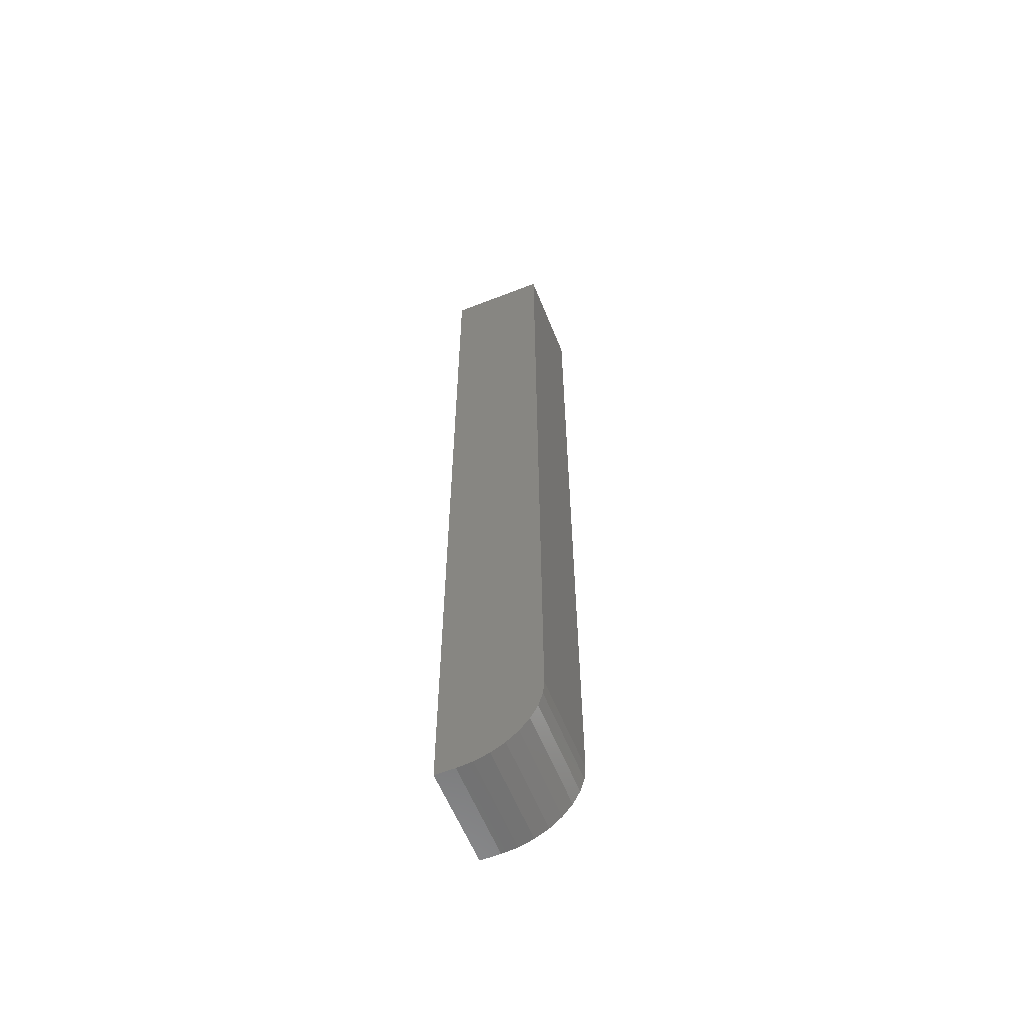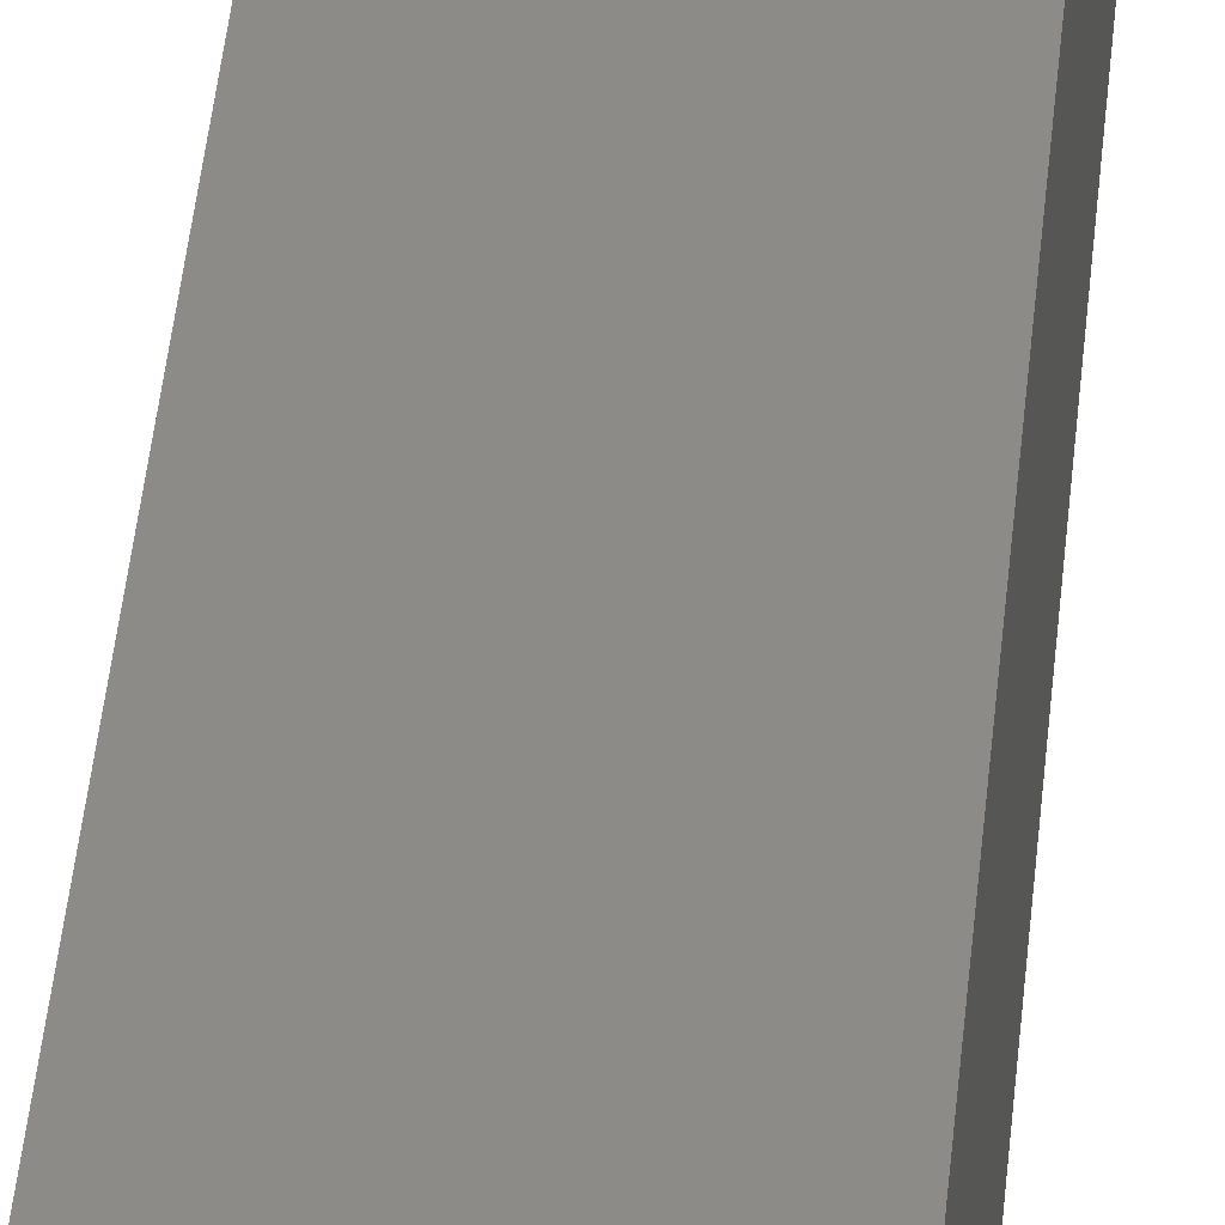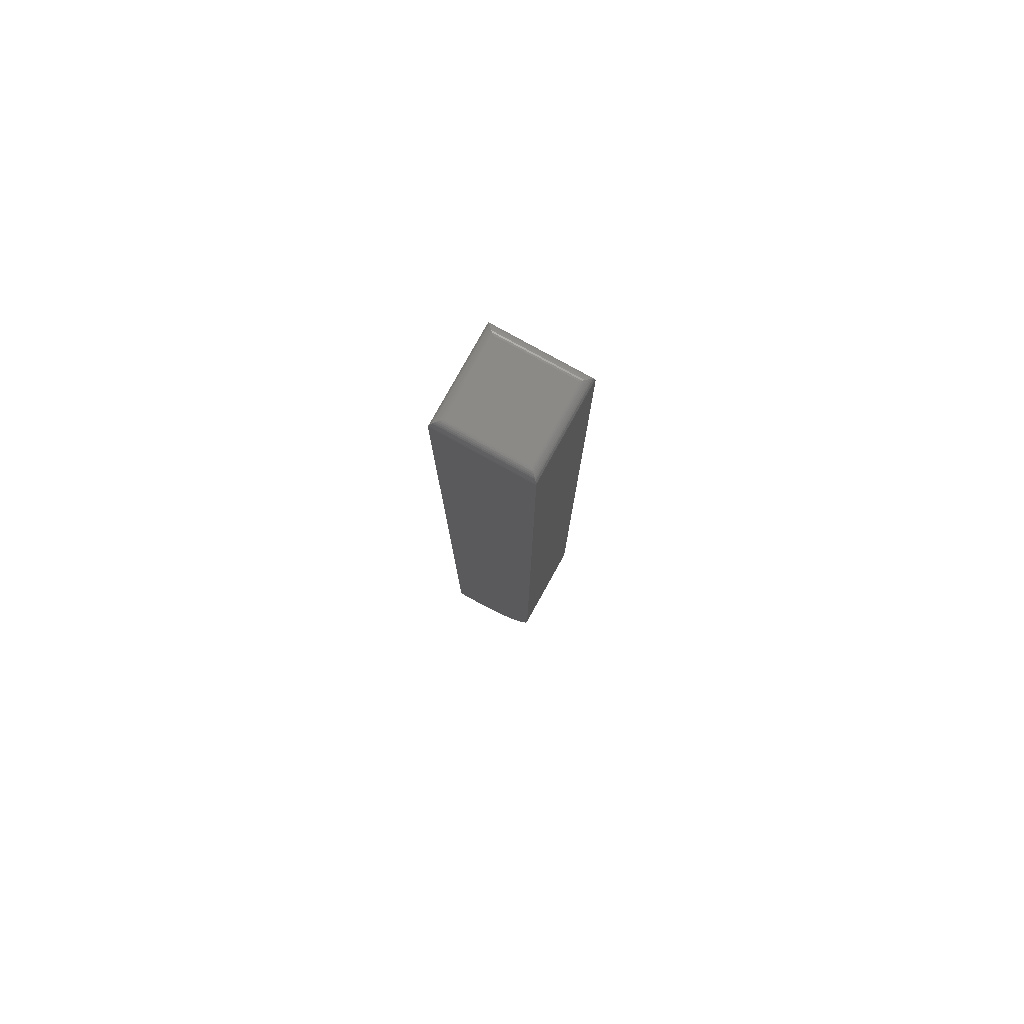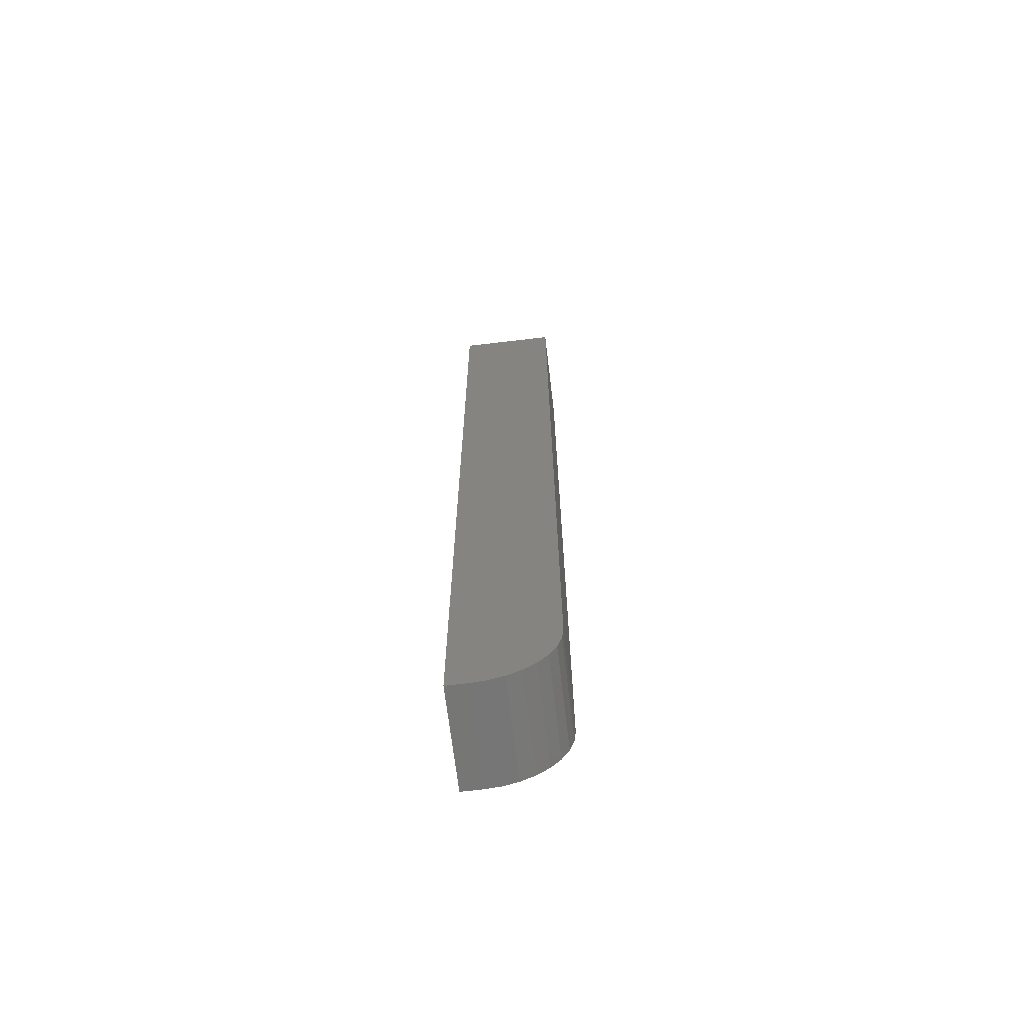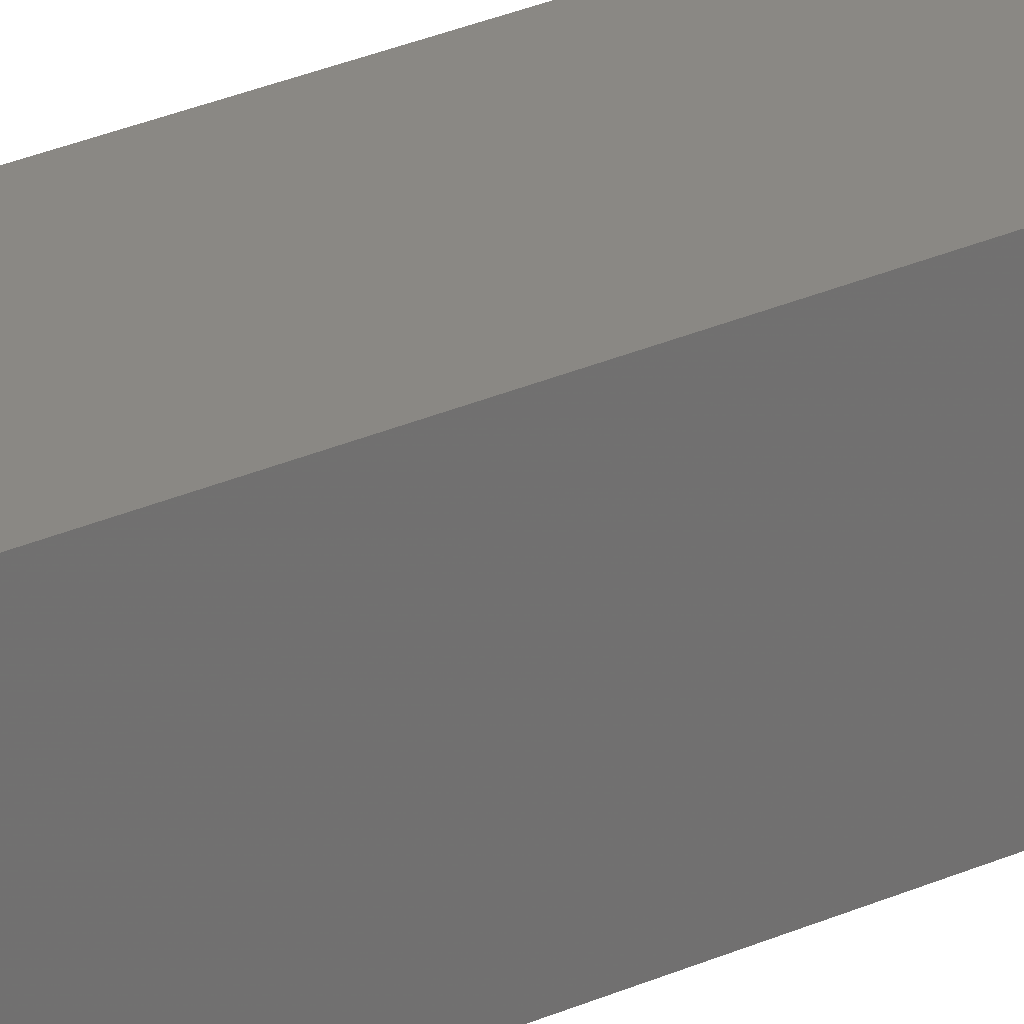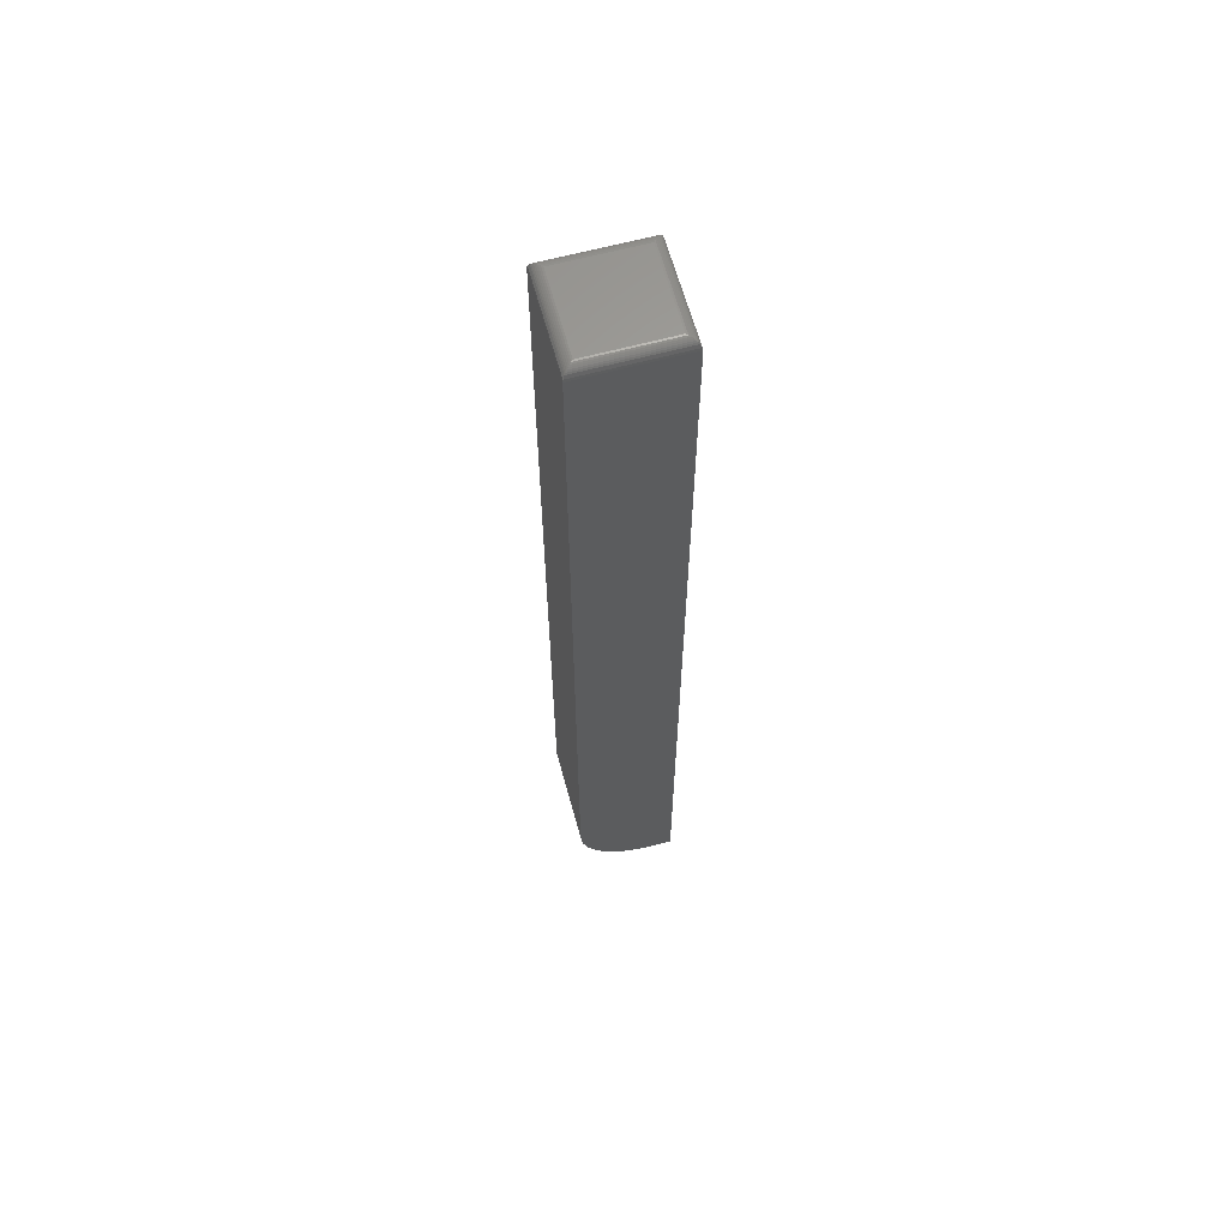
<metadata>
{"format":"stl","ext":"stl","renderer":"f3d","projection":"perspective","resolution":1024,"background":"white","views":[{"elev":-59.7,"azim":111.9,"up":"+Y"},{"elev":33.6,"azim":4.3,"up":"+Z"},{"elev":79.2,"azim":119.0,"up":"+Y"},{"elev":-67.8,"azim":96.8,"up":"+Y"},{"elev":27.1,"azim":54.7,"up":"+Z"},{"elev":63.1,"azim":-105.3,"up":"+Y"}]}
</metadata>
<code>
# stl→obj: 56 verts, 108 faces
v -0.07812 -0.75 0.0625
v -0.07812 -0.7452 0.03858
v -0.07812 -0.7488 0.05031
v -0.07812 -0.75 0.07812
v -0.07812 -0.007812 0.07812
v -0.07812 -0.007812 1.062e-34
v -0.07812 -0.6875 0
v -0.07812 -0.6997 0.001201
v -0.07812 -0.7114 0.004758
v -0.07812 -0.7222 0.01053
v -0.07812 -0.7317 0.01831
v -0.07812 -0.7395 0.02778
v 4.642e-17 -0.75 0.07812
v 4.546e-17 -0.75 0.0625
v 4.465e-17 -0.7488 0.05031
v 4.373e-17 -0.7452 0.03858
v 4.275e-17 -0.7395 0.02778
v 4.174e-17 -0.7317 0.01831
v 4.074e-17 -0.7222 0.01053
v 3.978e-17 -0.7114 0.004758
v 3.891e-17 -0.6997 0.001201
v 3.816e-17 -0.6875 -4.784e-18
v 4.337e-19 -0.007812 -4.784e-18
v 5.217e-18 -0.007812 0.07812
v -0.07031 4.337e-19 0.007812
v -0.07031 4.337e-19 0.07031
v -0.007812 3.903e-18 0.007812
v -0.007812 3.903e-18 0.07031
v -0.07155 -9.925e-05 0.006567
v -0.07156 -9.925e-05 0.07155
v -0.07276 -0.0003935 0.005364
v -0.07276 -0.0003935 0.07276
v -0.07391 -0.0008761 0.004218
v -0.07391 -0.0008761 0.07391
v -0.07497 -0.001539 0.003156
v -0.07497 -0.001539 0.07497
v -0.07592 -0.002368 0.00221
v -0.07592 -0.002368 0.07592
v -0.07672 -0.003342 0.001405
v -0.07672 -0.003342 0.07672
v -0.07781 -0.005616 0.0003152
v -0.07781 -0.005616 0.07781
v -0.006571 -9.925e-05 0.07156
v -0.005364 -0.0003935 0.07276
v -0.004218 -0.0008761 0.07391
v -0.003156 -0.001539 0.07497
v -0.00221 -0.002368 0.07592
v -0.001405 -0.003342 0.07672
v -0.0003152 -0.005616 0.07781
v -0.006567 -9.925e-05 0.006571
v -0.005364 -0.0003935 0.005364
v -0.004218 -0.0008761 0.004218
v -0.003156 -0.001539 0.003156
v -0.00221 -0.002368 0.00221
v -0.001405 -0.003342 0.001405
v -0.0003152 -0.005616 0.0003152
f 1 2 3
f 4 5 6
f 4 6 7
f 4 7 8
f 4 8 9
f 4 9 10
f 4 10 11
f 4 11 12
f 4 12 2
f 4 2 1
f 13 14 15
f 13 15 16
f 13 16 17
f 13 17 18
f 13 18 19
f 13 19 20
f 13 20 21
f 13 21 22
f 13 22 23
f 13 23 24
f 6 23 7
f 7 23 22
f 1 14 4
f 4 14 13
f 7 22 8
f 8 22 21
f 8 21 9
f 9 21 20
f 9 20 10
f 10 20 19
f 10 19 11
f 11 19 18
f 11 18 12
f 12 18 17
f 12 17 2
f 2 17 16
f 2 16 3
f 3 16 15
f 3 15 1
f 1 15 14
f 25 26 27
f 27 26 28
f 24 5 13
f 13 5 4
f 26 29 30
f 26 25 29
f 29 31 30
f 30 31 32
f 31 33 32
f 32 33 34
f 33 35 34
f 34 35 36
f 35 37 36
f 36 37 38
f 37 39 38
f 38 39 40
f 39 41 40
f 6 5 41
f 41 5 42
f 41 42 40
f 28 30 43
f 28 26 30
f 30 32 43
f 43 32 44
f 32 34 44
f 44 34 45
f 34 36 45
f 45 36 46
f 36 38 46
f 46 38 47
f 38 40 47
f 47 40 48
f 40 42 48
f 5 24 42
f 42 24 49
f 42 49 48
f 27 43 50
f 27 28 43
f 43 44 50
f 50 44 51
f 44 45 51
f 51 45 52
f 45 46 52
f 52 46 53
f 46 47 53
f 53 47 54
f 47 48 54
f 54 48 55
f 48 49 55
f 24 23 49
f 49 23 56
f 49 56 55
f 25 50 29
f 25 27 50
f 50 51 29
f 29 51 31
f 51 52 31
f 31 52 33
f 52 53 33
f 33 53 35
f 53 54 35
f 35 54 37
f 54 55 37
f 37 55 39
f 55 56 39
f 23 6 56
f 56 6 41
f 56 41 39

</code>
